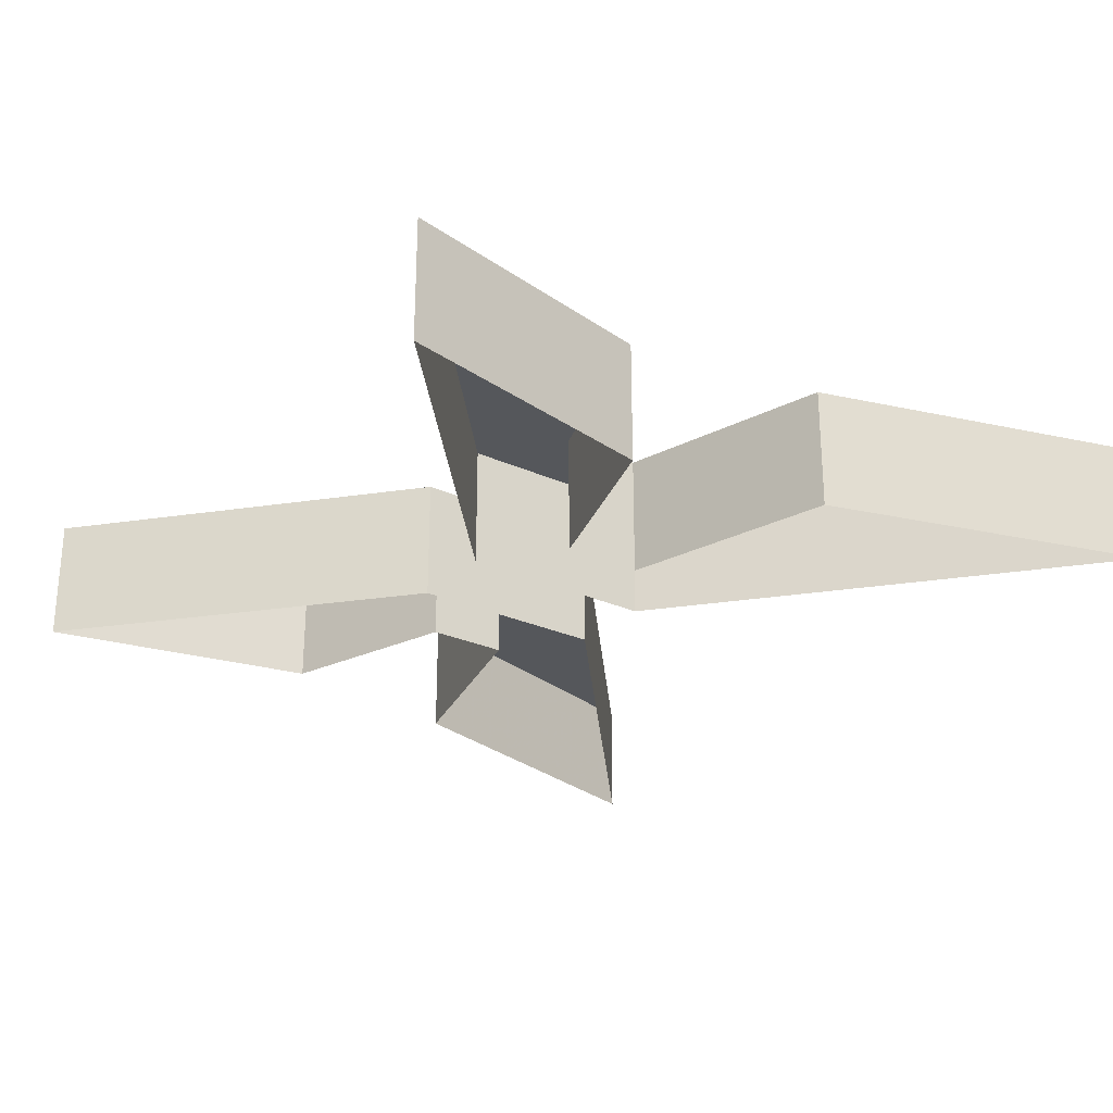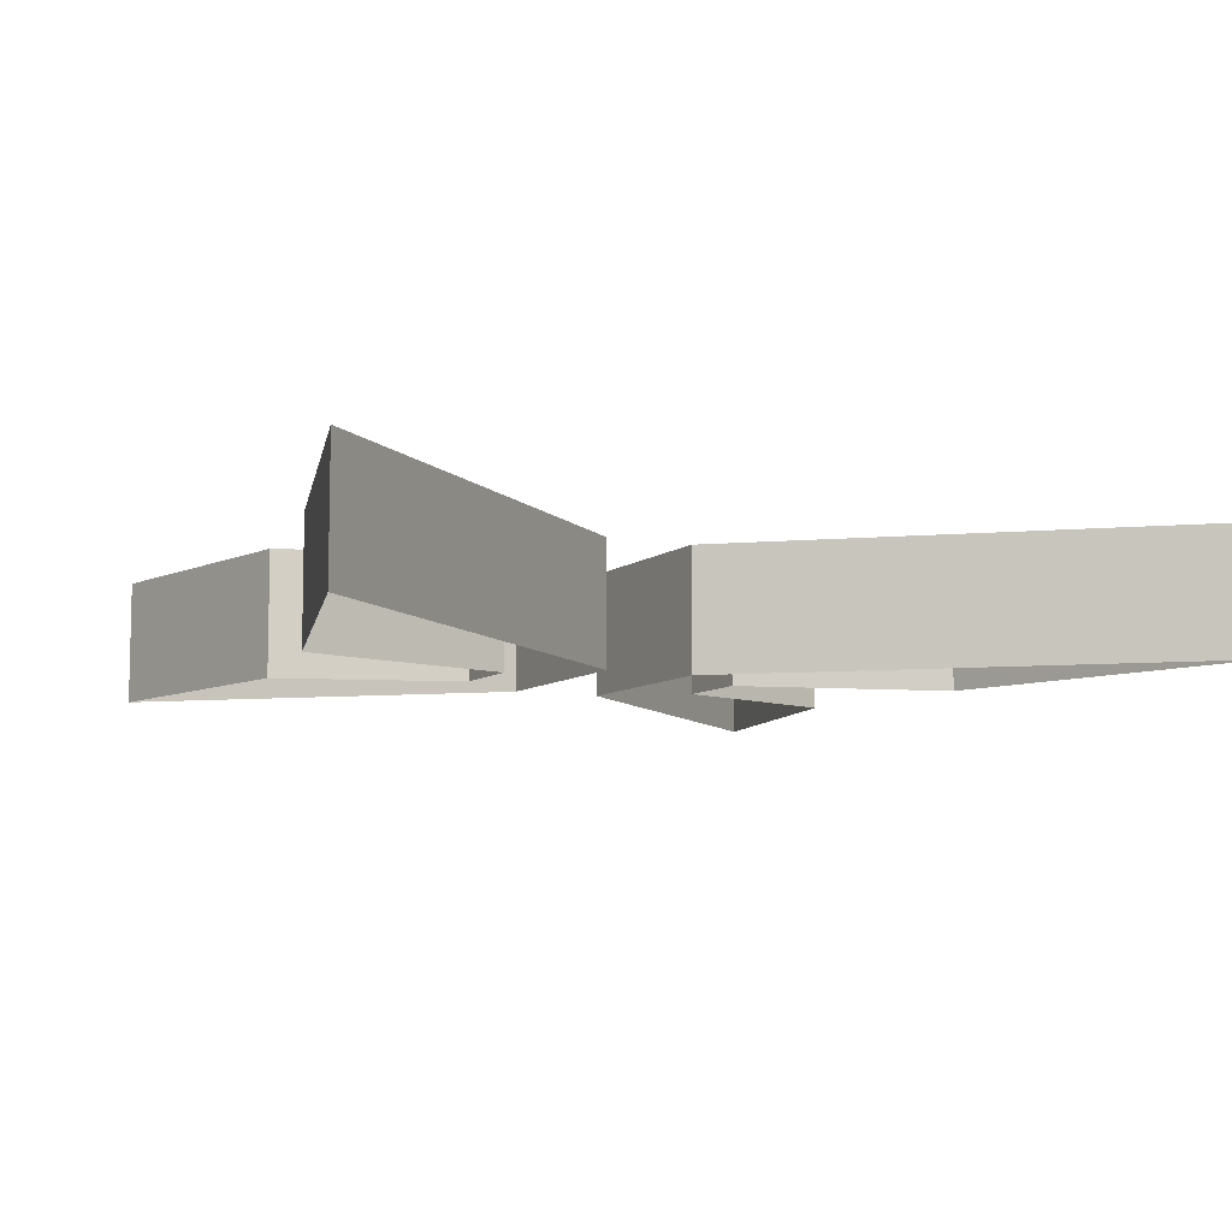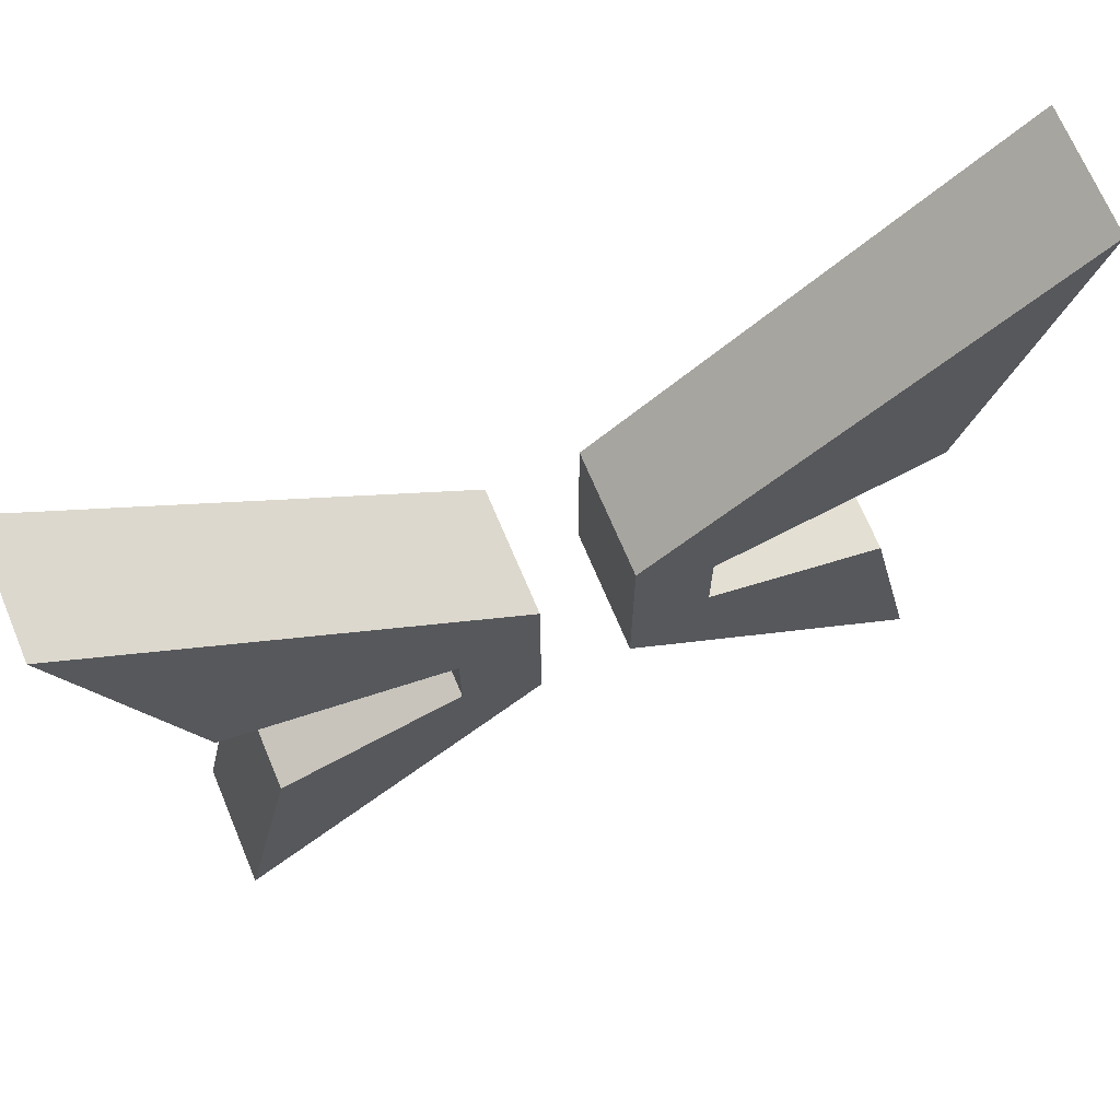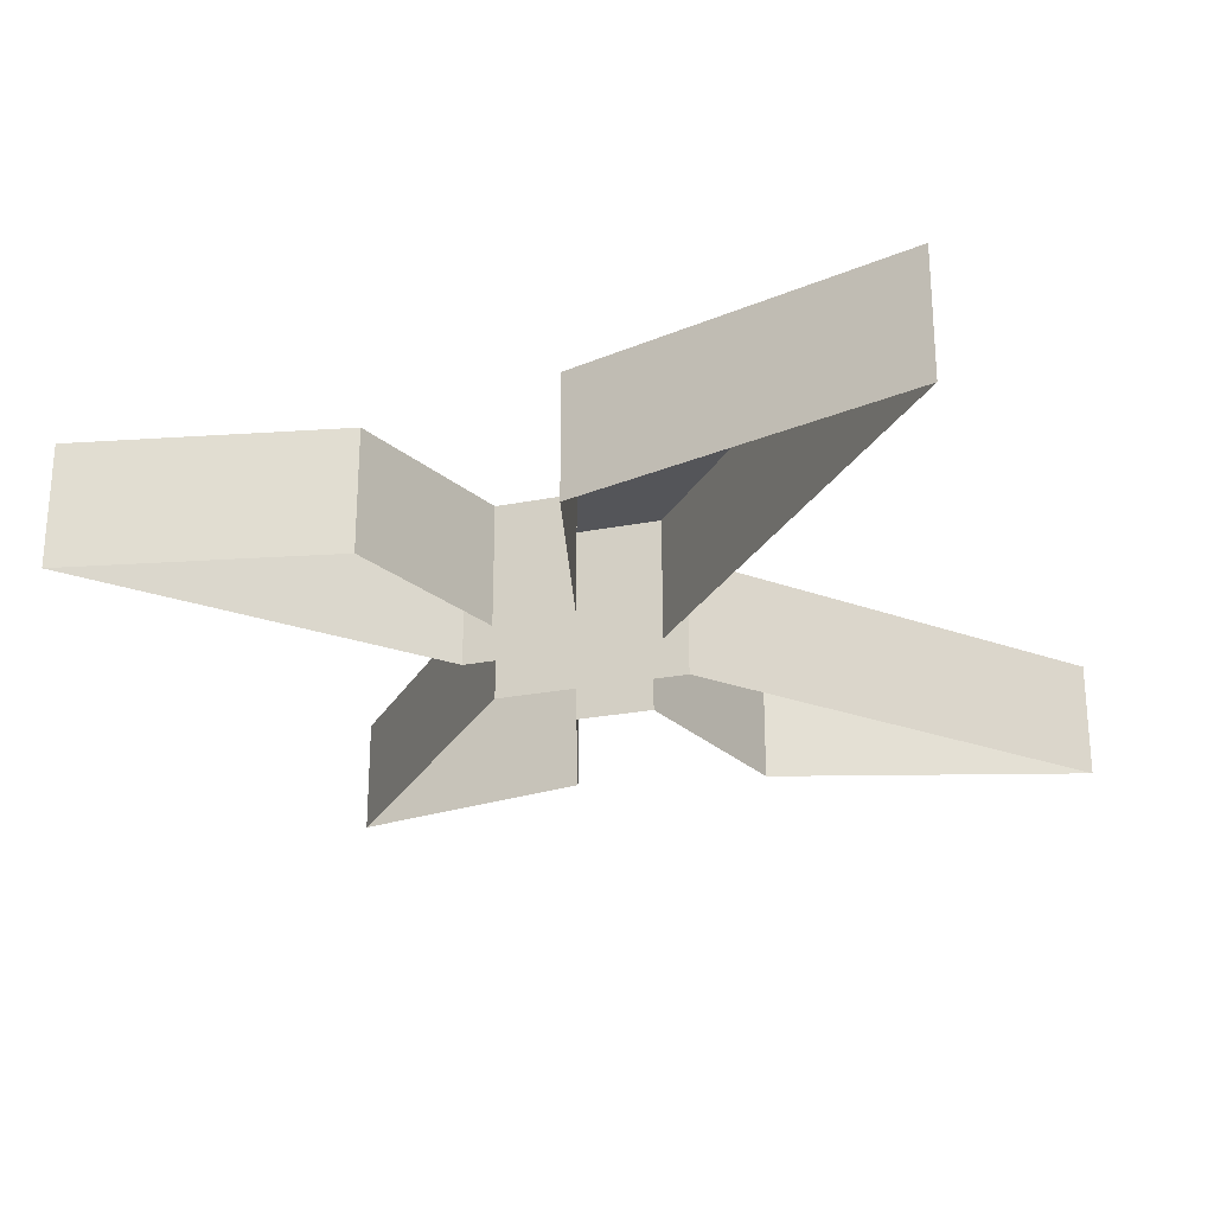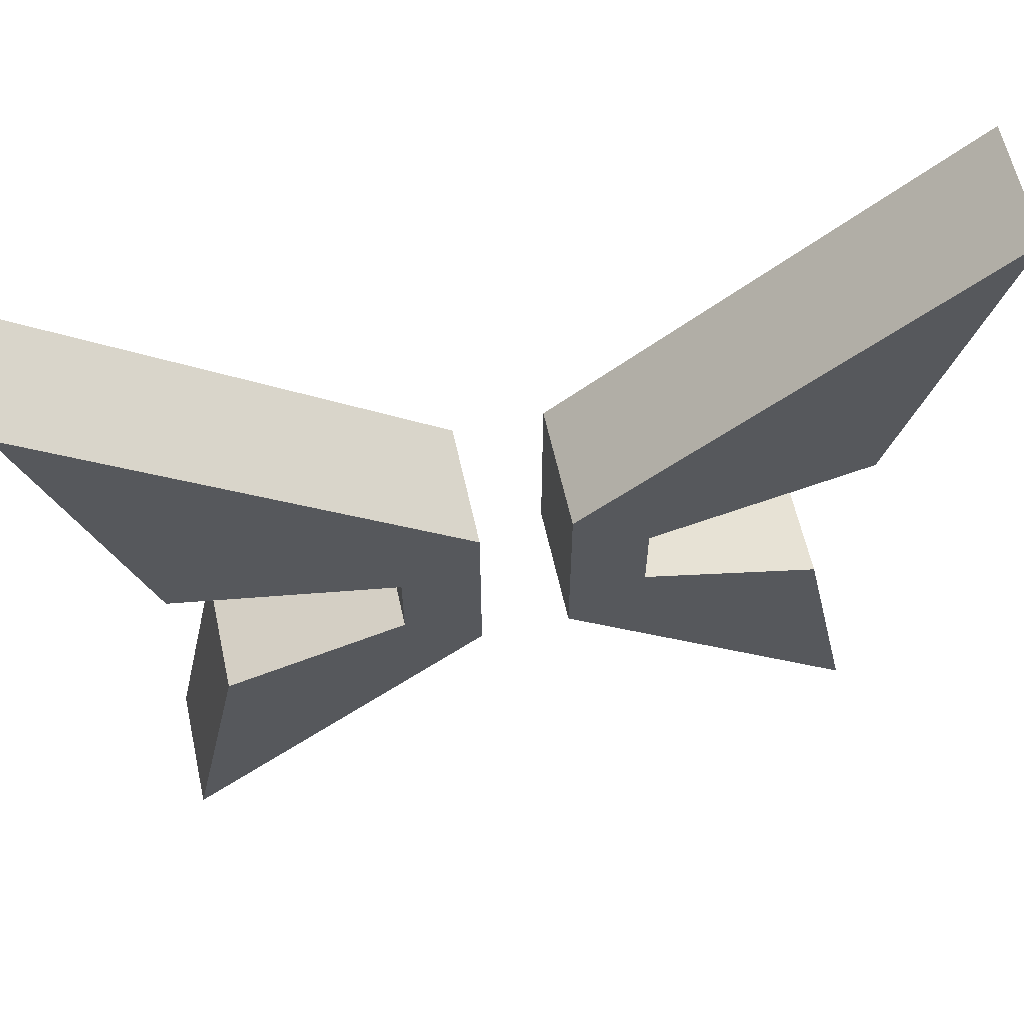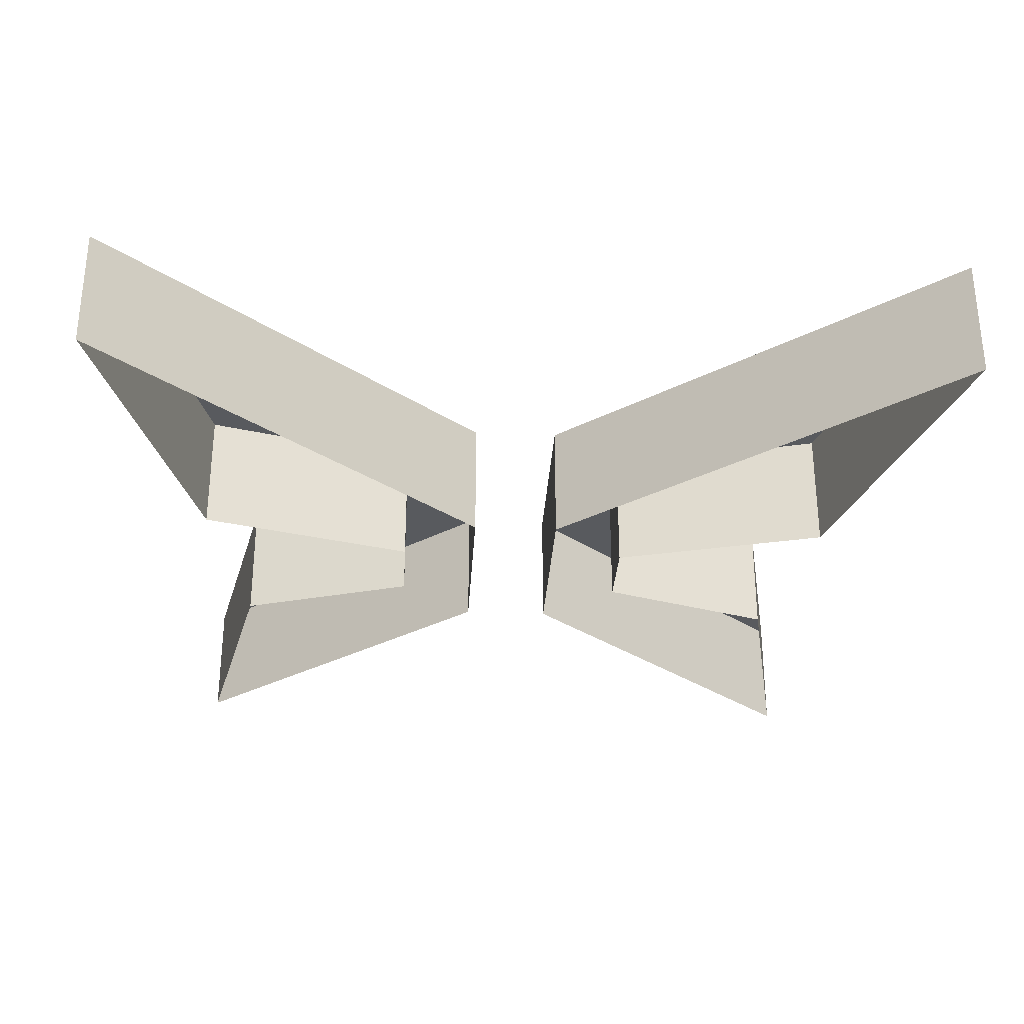
<metadata>
{"format":"obj","ext":"obj","renderer":"f3d","projection":"perspective","resolution":1024,"background":"white","views":[{"elev":-26.4,"azim":54.3,"up":"+Z"},{"elev":-8.1,"azim":153.1,"up":"+Z"},{"elev":69.9,"azim":-22.8,"up":"+Y"},{"elev":-24.6,"azim":108.0,"up":"+Z"},{"elev":61.4,"azim":-12.5,"up":"+Y"},{"elev":-30.5,"azim":176.7,"up":"+Z"}]}
</metadata>
<code>
o logo
v -374.2 20.75 13
v -364.2 -13 13
v -334.5 -13 13
v -342.2 -19 13
v -342.2 -27.25 13
v -360.5 -33.25 13
v -334.5 -33.25 13
v -366.2 -60.75 13
v -374.2 20.75 0.5
v -364.2 -13 0.5
v -334.5 -13 0.5
v -342.2 -19 0.5
v -342.2 -27.25 0.5
v -360.5 -33.25 0.5
v -334.5 -33.25 0.5
v -366.2 -60.75 0.5
v -285.8 20.75 13
v -295.8 -13 13
v -325.5 -13 13
v -317.8 -19 13
v -317.8 -27.25 13
v -299.5 -33.25 13
v -325.5 -33.25 13
v -293.8 -60.75 13
v -285.8 20.75 0.5
v -295.8 -13 0.5
v -325.5 -13 0.5
v -317.8 -19 0.5
v -317.8 -27.25 0.5
v -299.5 -33.25 0.5
v -325.5 -33.25 0.5
v -293.8 -60.75 0.5
f 1 2 3
f 3 2 4
f 3 4 7
f 4 5 7
f 5 6 7
f 7 6 8
f 1 3 11
f 1 11 9
f 2 1 9
f 2 9 10
f 4 2 10
f 4 10 12
f 5 4 12
f 5 12 13
f 6 5 13
f 6 13 14
f 8 6 14
f 8 14 16
f 7 8 16
f 7 16 15
f 3 7 15
f 3 15 11
f 3 2 1
f 4 2 3
f 7 4 3
f 7 5 4
f 7 6 5
f 8 6 7
f 11 3 1
f 9 11 1
f 9 1 2
f 10 9 2
f 10 2 4
f 12 10 4
f 12 4 5
f 13 12 5
f 13 5 6
f 14 13 6
f 14 6 8
f 16 14 8
f 16 8 7
f 15 16 7
f 15 7 3
f 11 15 3
f 17 18 19
f 19 18 20
f 19 20 23
f 20 21 23
f 21 22 23
f 23 22 24
f 17 19 27
f 17 27 25
f 18 17 25
f 18 25 26
f 20 18 26
f 20 26 28
f 21 20 28
f 21 28 29
f 22 21 29
f 22 29 30
f 24 22 30
f 24 30 32
f 23 24 32
f 23 32 31
f 19 23 31
f 19 31 27
f 19 18 17
f 20 18 19
f 23 20 19
f 23 21 20
f 23 22 21
f 24 22 23
f 27 19 17
f 25 27 17
f 25 17 18
f 26 25 18
f 26 18 20
f 28 26 20
f 28 20 21
f 29 28 21
f 29 21 22
f 30 29 22
f 30 22 24
f 32 30 24
f 32 24 23
f 31 32 23
f 31 23 19
f 27 31 19

</code>
